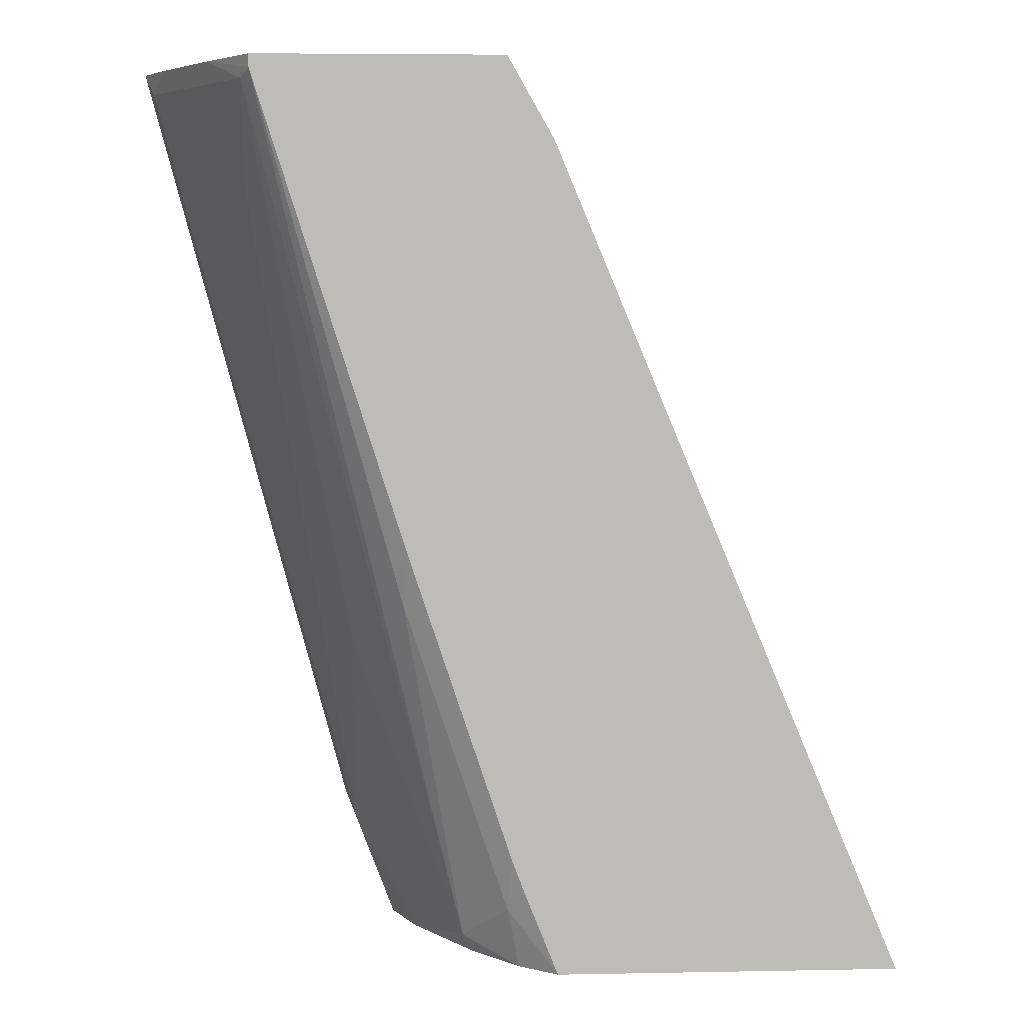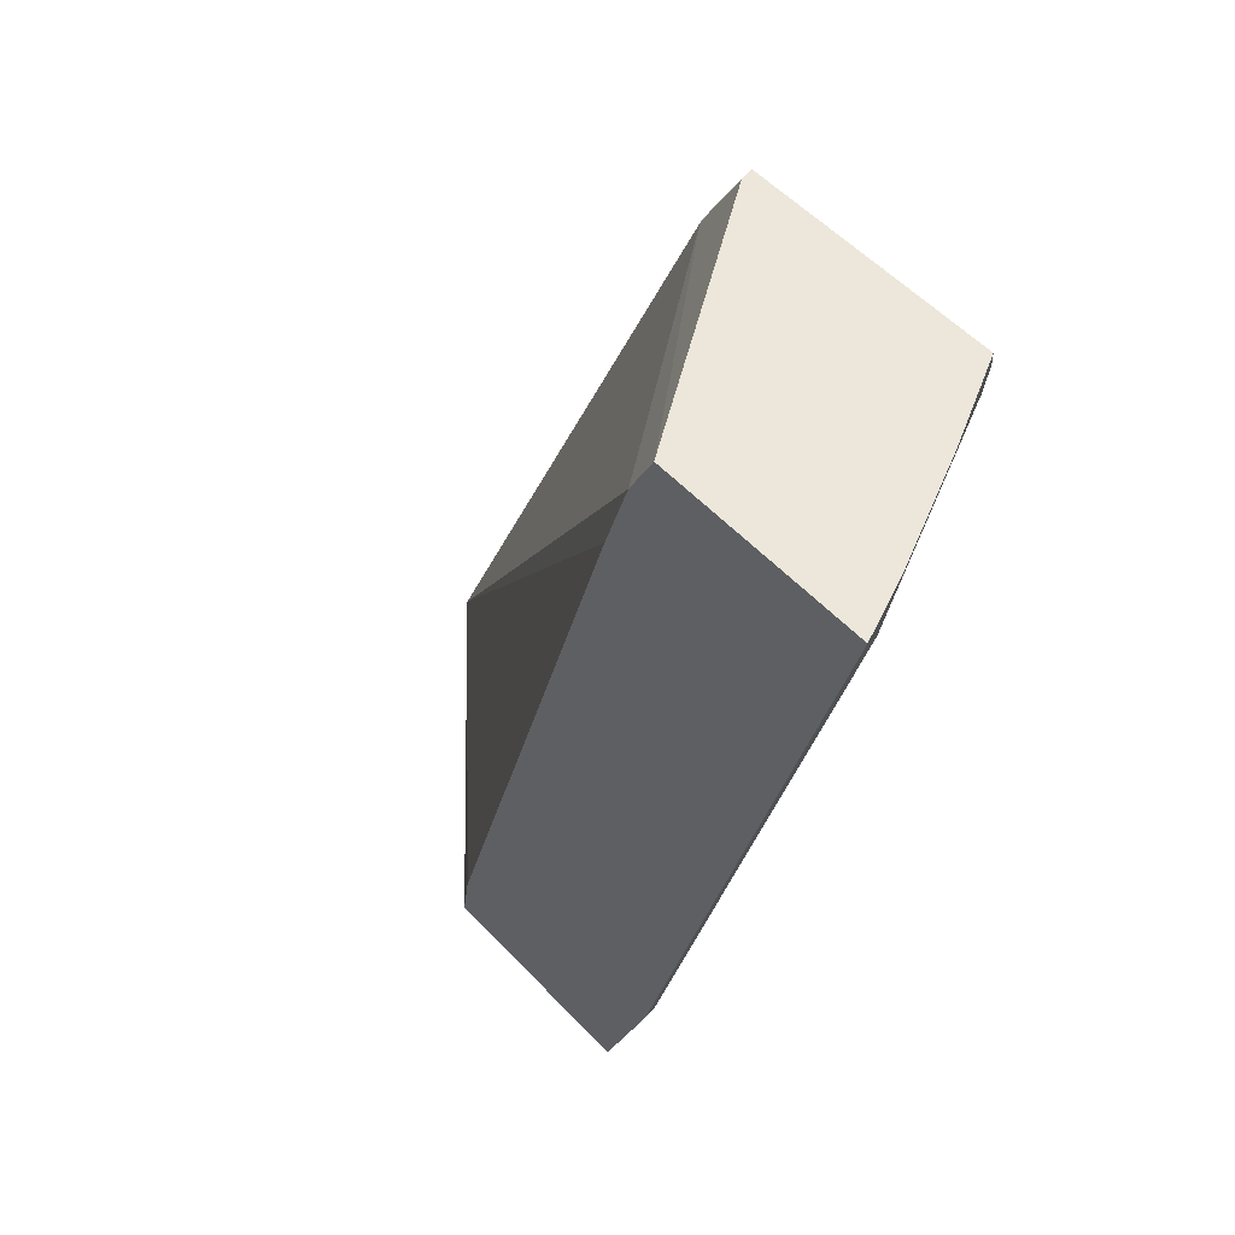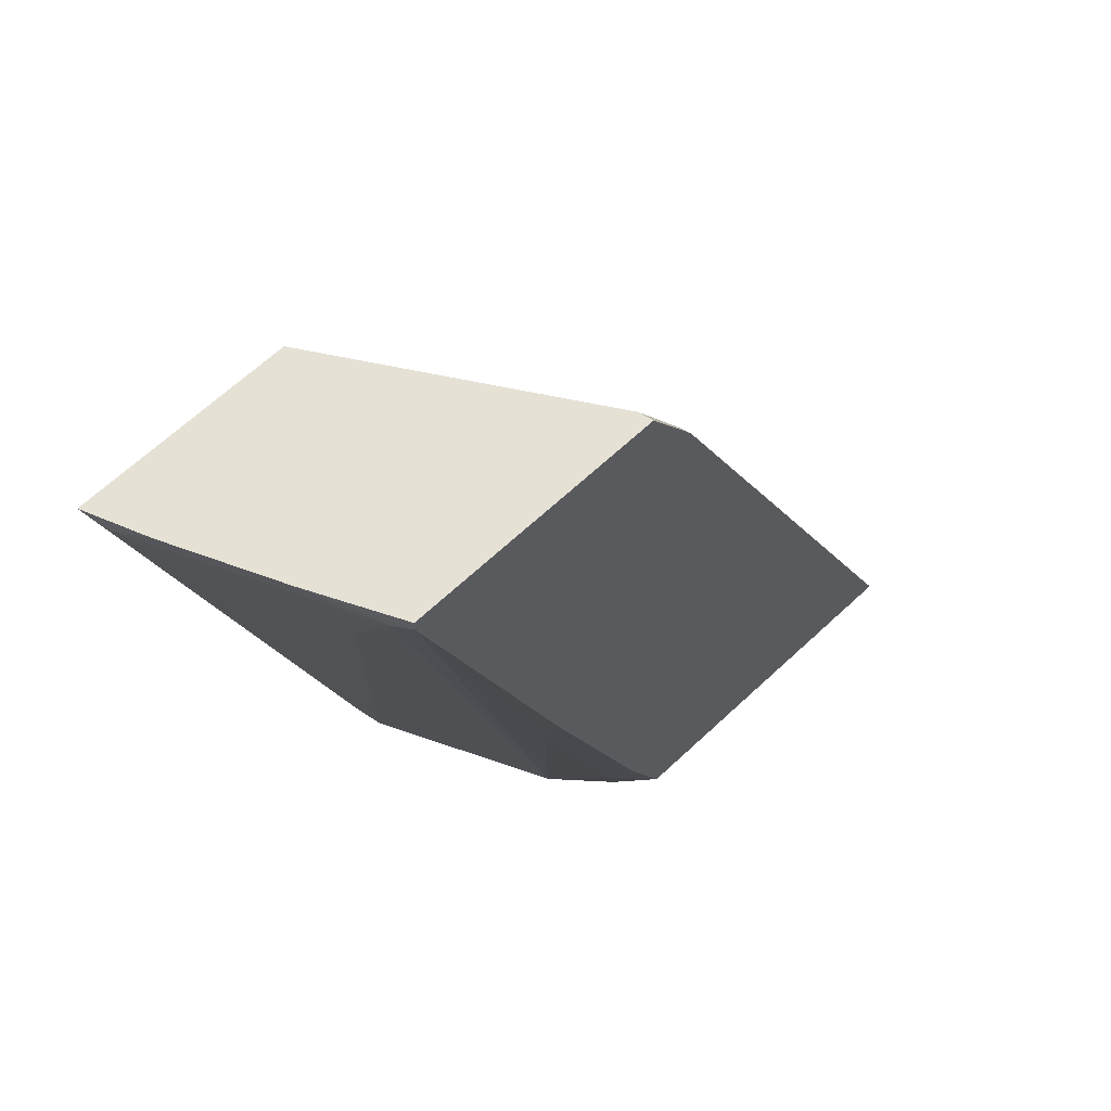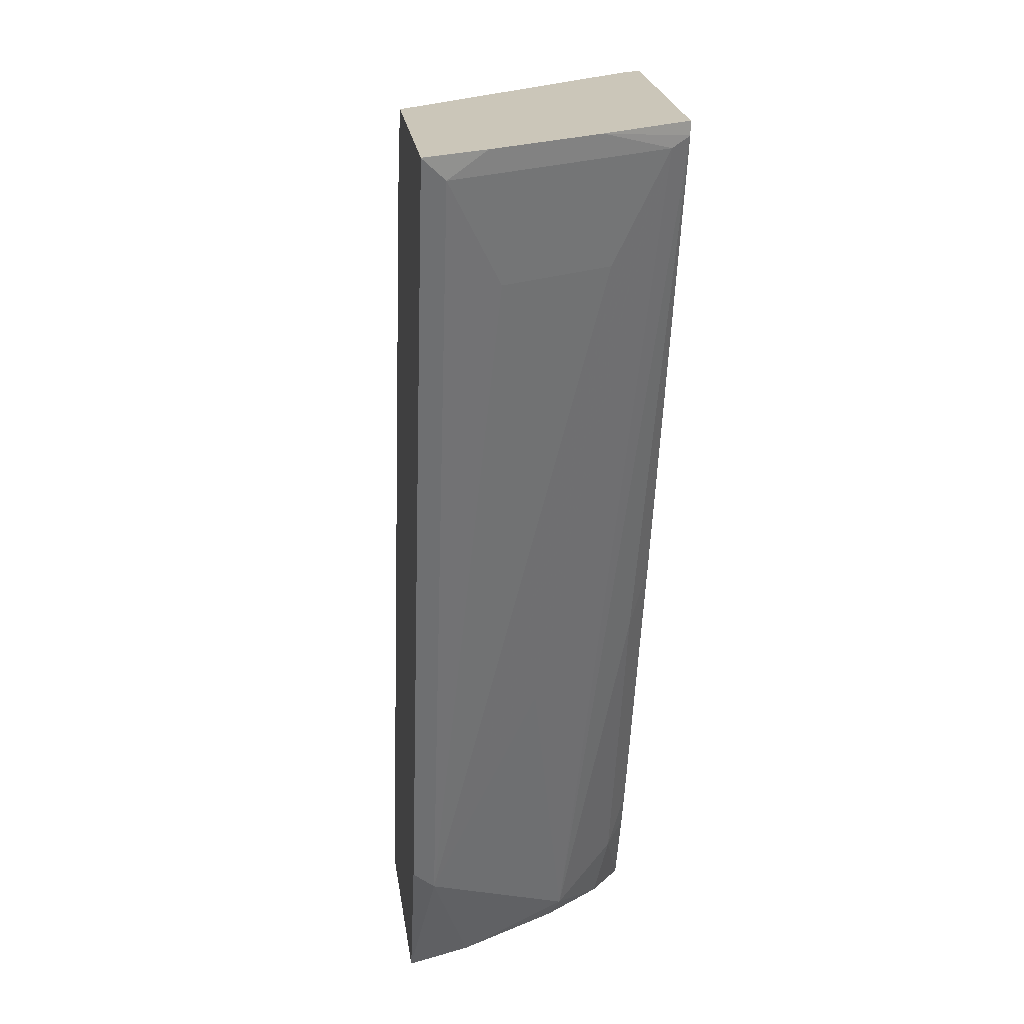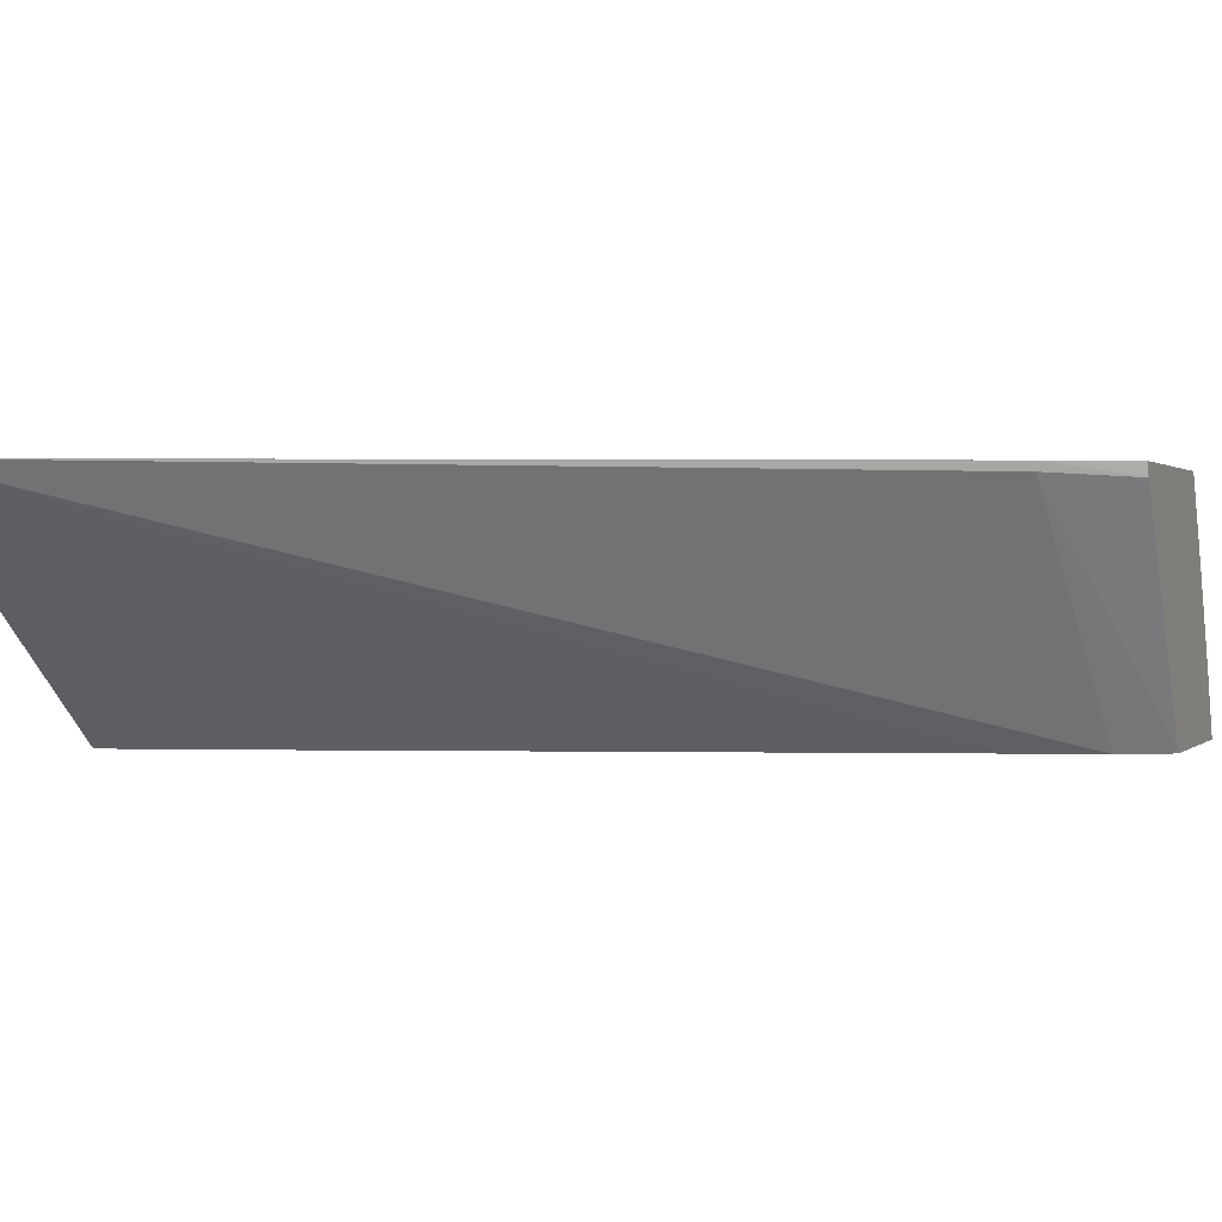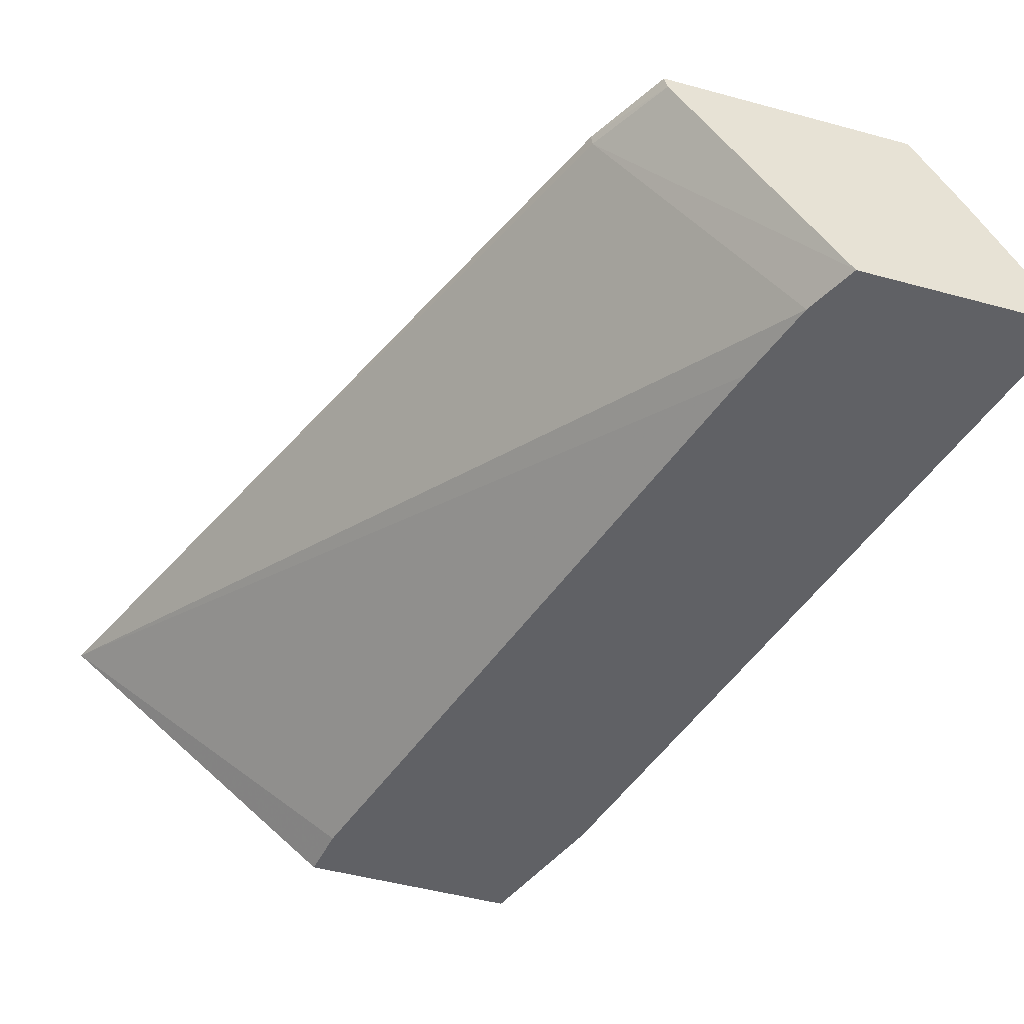
<metadata>
{"format":"obj","ext":"obj","renderer":"f3d","projection":"perspective","resolution":1024,"background":"white","views":[{"elev":5.8,"azim":-3.3,"up":"+Y"},{"elev":52.7,"azim":-131.5,"up":"+Y"},{"elev":65.0,"azim":-43.3,"up":"+Y"},{"elev":20.9,"azim":-97.3,"up":"+Y"},{"elev":0.9,"azim":110.3,"up":"+Z"},{"elev":-49.2,"azim":163.2,"up":"+Z"}]}
</metadata>
<code>
v -0.127 -0.3512 0.3551
v -0.3449 -0.3512 0.3551
v -0.3127 -0.3512 0.1992
v -0.318 -0.3179 0.1992
v -0.4489 0.1405 0.1992
v -0.4653 0.1938 0.1992
v -0.3494 0.1746 0.3493
v -0.3482 0.1758 0.3551
v -0.3686 -0.3512 0.3358
v -0.3654 -0.2999 0.3551
v -0.3766 -0.3111 0.3439
v -0.4489 -0.3512 0.1992
v -0.4817 0.2267 0.1992
v -0.3794 0.2267 0.3466
v -0.3782 0.2267 0.351
v -0.3772 0.2267 0.3551
v -0.4039 -0.3384 0.3057
v -0.3975 -0.3512 0.2993
v -0.3743 -0.2761 0.3551
v -0.4421 -0.1146 0.3439
v -0.4398 -0.0796 0.3551
v -0.4817 -0.2647 0.1992
v -0.4341 -0.3512 0.2376
v -0.4748 -0.2783 0.2129
v -0.6126 0.2267 0.1992
v -0.5347 0.2267 0.3551
v -0.4748 -0.1474 0.2784
v -0.4748 -0.2128 0.2456
v -0.5347 0.2184 0.3551
v -0.5403 0.2128 0.3439
v -0.6126 0.2265 0.1992
v -0.6058 0.2128 0.2129
v -0.5403 0.1473 0.3111
v -0.5731 0.1473 0.2456
v -0.5964 0.2267 0.2362
v -0.5636 0.2267 0.3016
f 17 24 23
f 13 15 14
f 17 28 24
f 17 23 18
f 17 27 28
f 13 16 15
f 12 23 24
f 13 36 26
f 13 35 36
f 13 25 35
f 12 24 22
f 17 20 29
f 11 21 20
f 13 26 16
f 17 29 30
f 30 35 32
f 20 21 29
f 11 19 21
f 31 32 35
f 30 32 34
f 30 36 35
f 29 36 30
f 27 30 28
f 17 30 27
f 26 36 29
f 24 34 32
f 24 33 34
f 24 30 33
f 24 28 30
f 22 32 31
f 22 24 32
f 25 31 35
f 11 20 17
f 30 34 33
f 9 11 17
f 1 29 21
f 1 26 29
f 1 16 26
f 1 8 16
f 1 7 8
f 1 6 7
f 1 21 19
f 1 5 6
f 1 12 3
f 1 23 12
f 1 18 23
f 1 9 18
f 1 2 9
f 10 19 11
f 1 4 5
f 1 19 10
f 1 3 4
f 2 10 11
f 1 10 2
f 9 17 18
f 8 15 16
f 8 14 15
f 7 13 14
f 6 13 7
f 3 5 4
f 7 14 8
f 3 13 6
f 3 25 13
f 3 31 25
f 3 22 31
f 3 12 22
f 3 6 5
f 2 11 9

</code>
